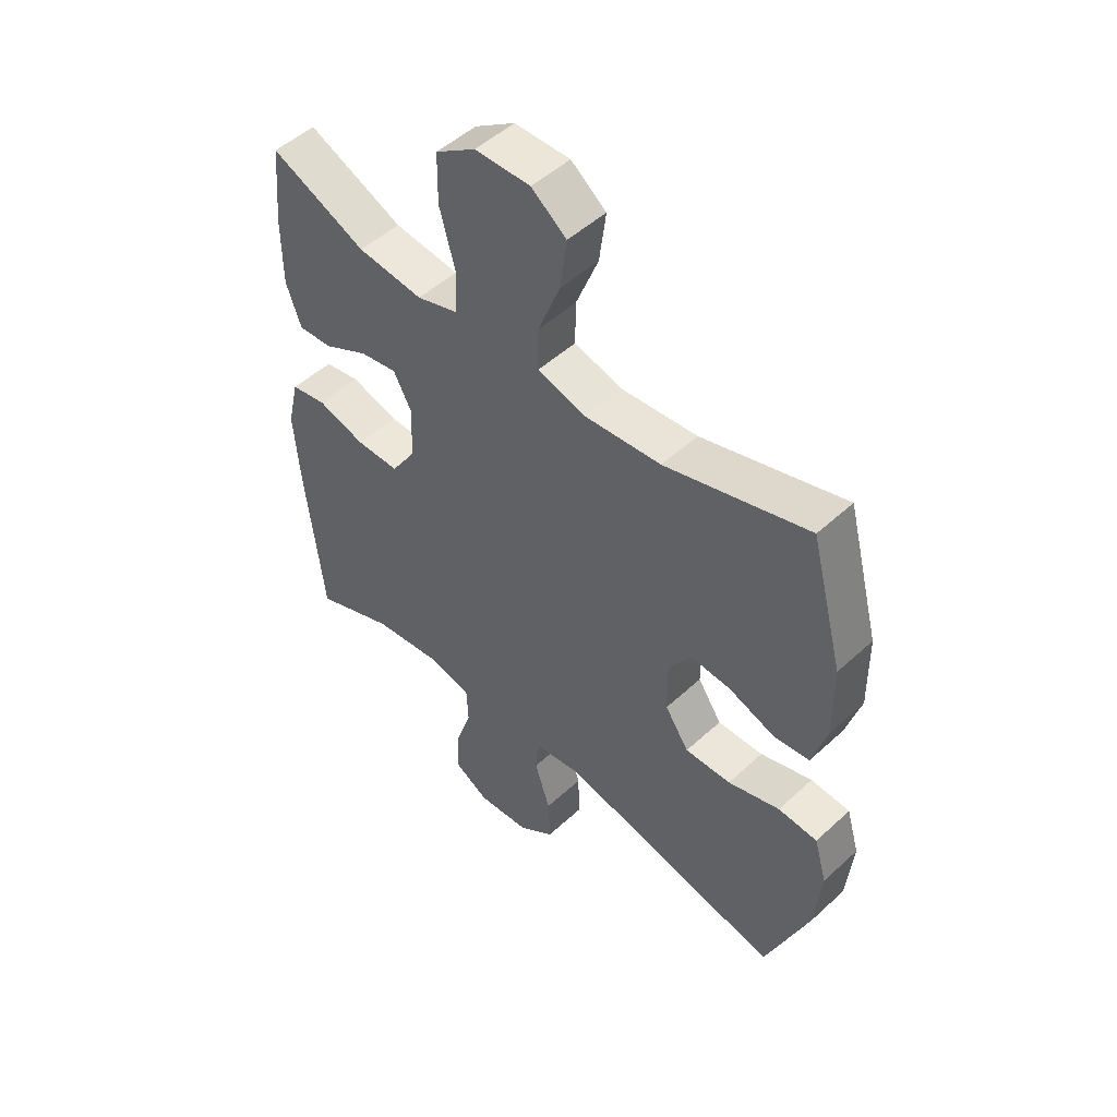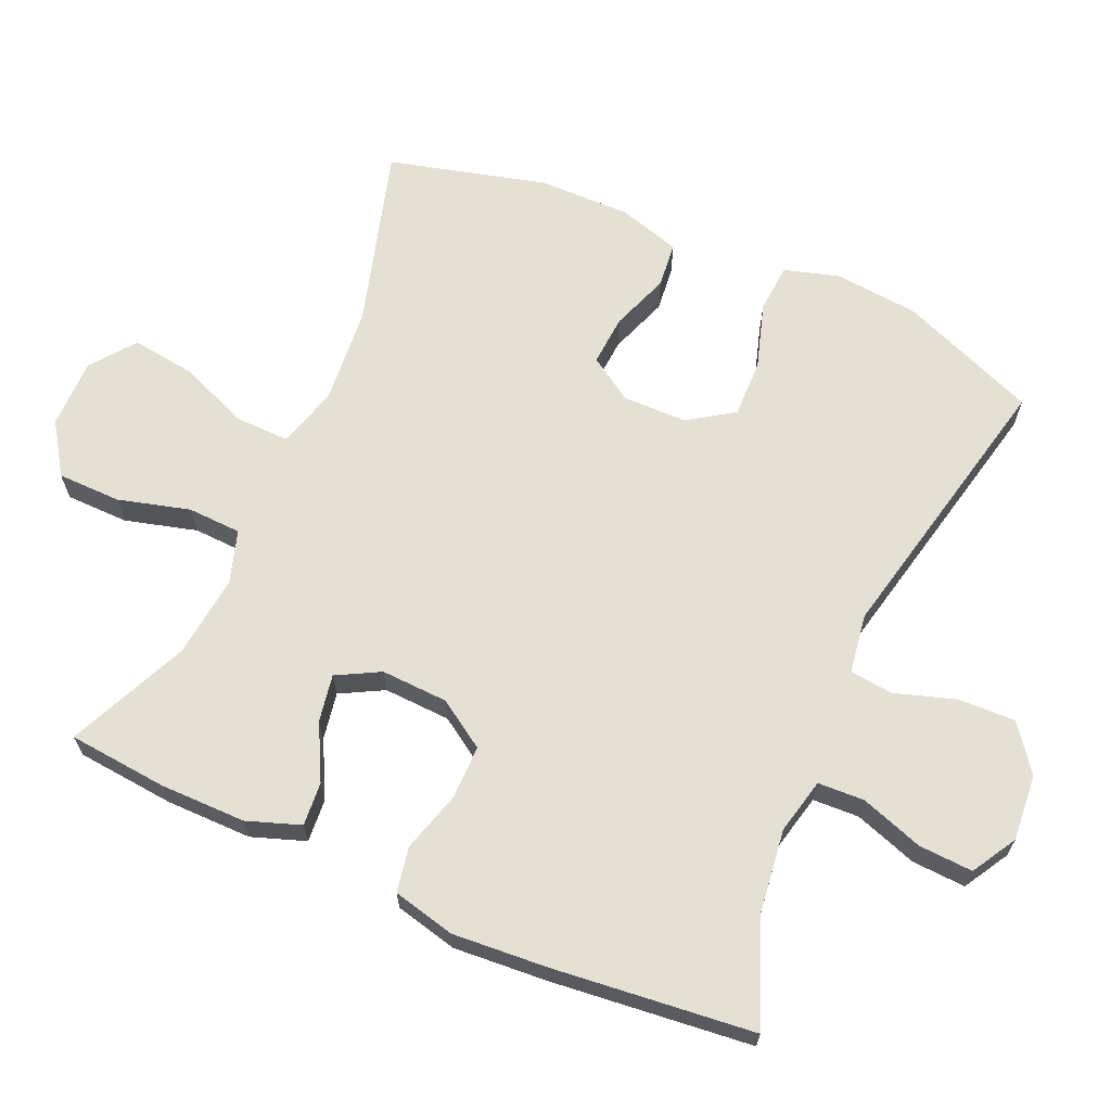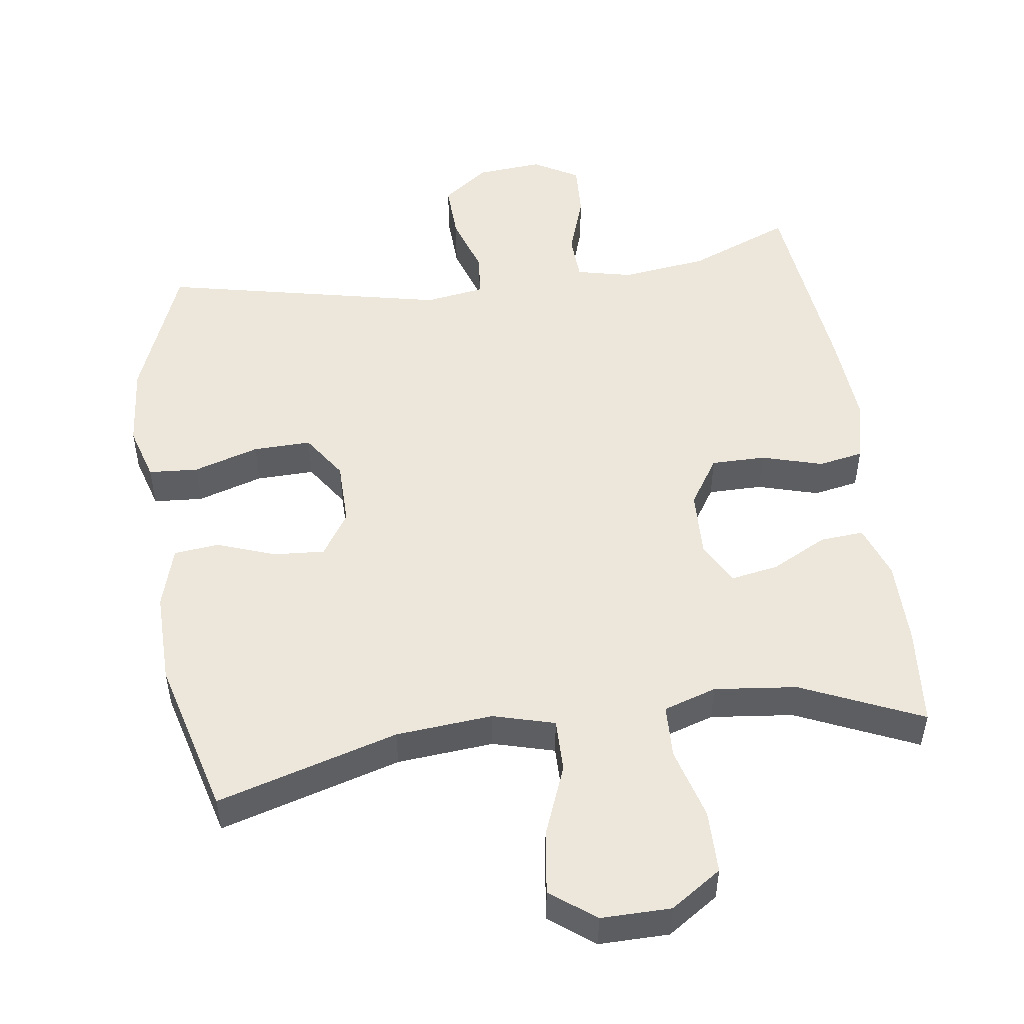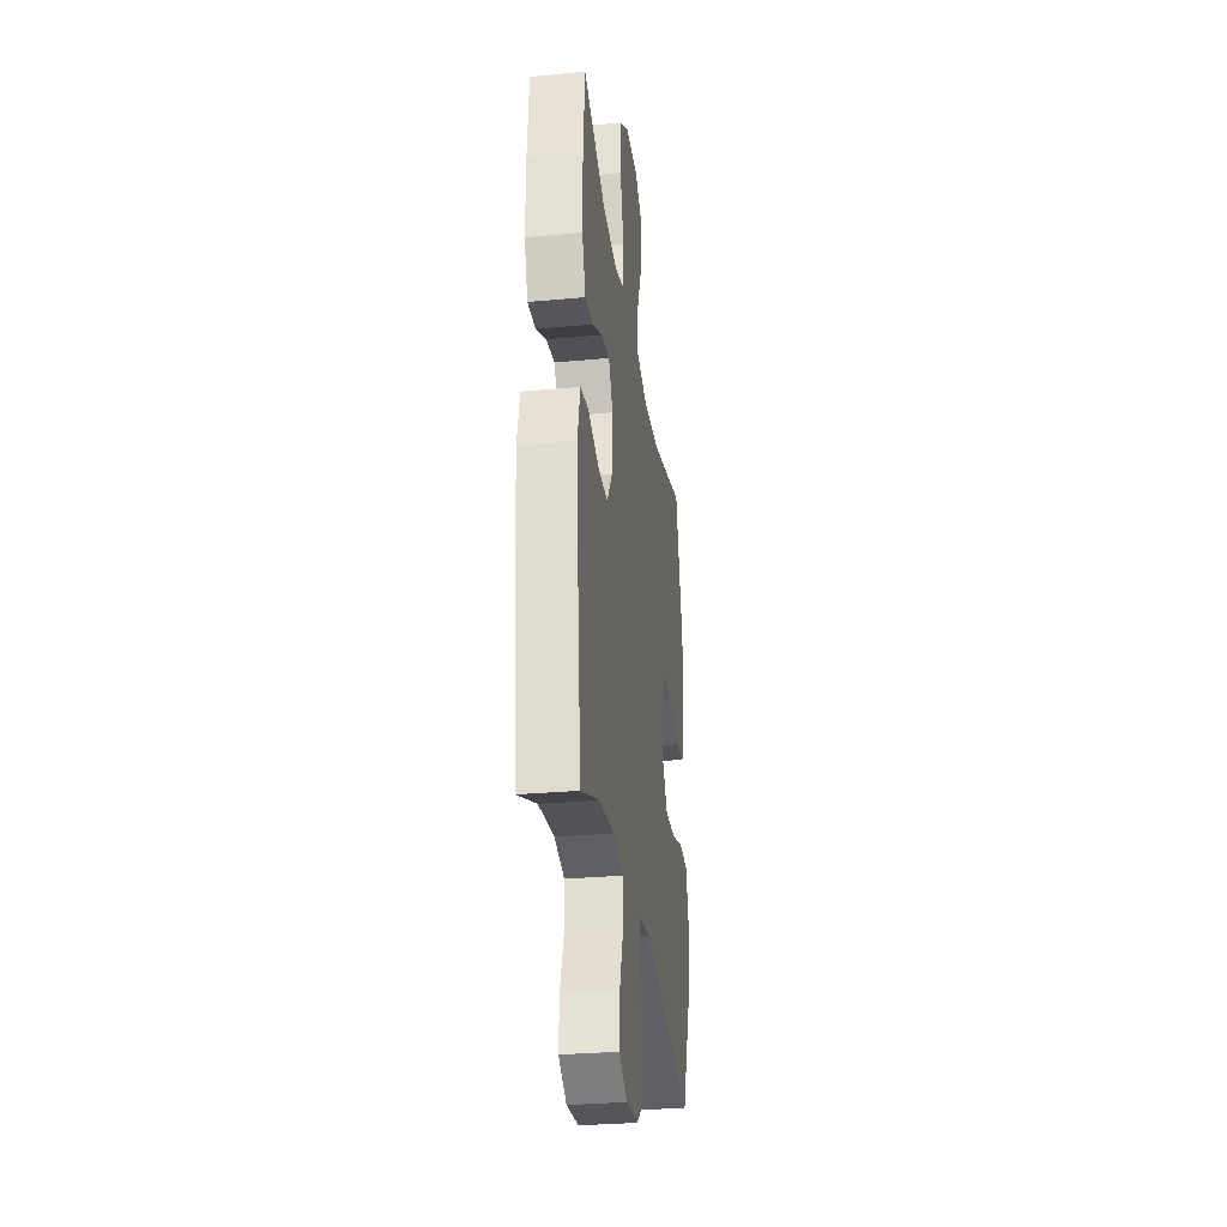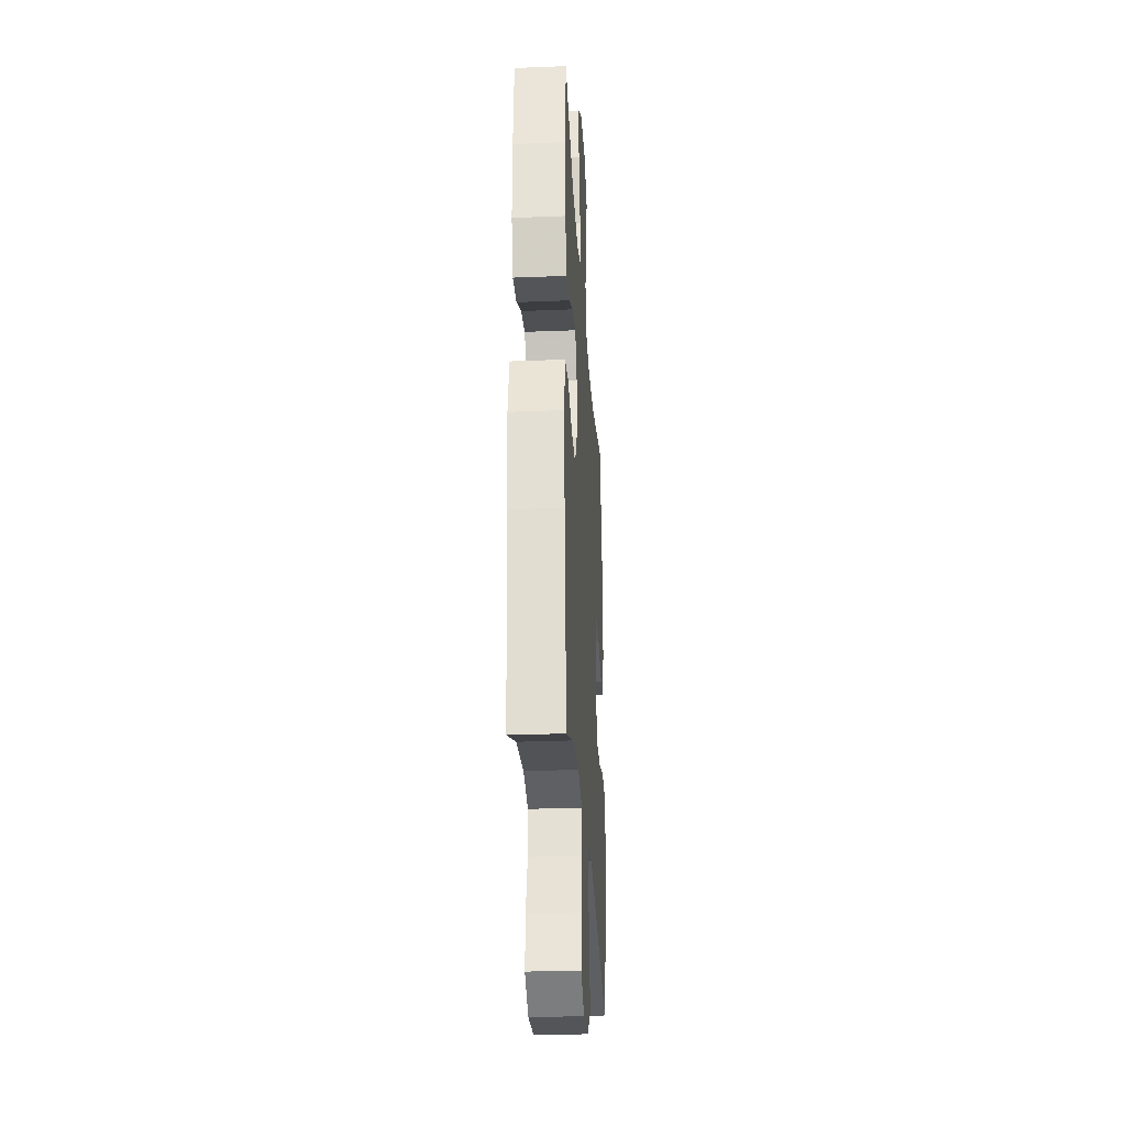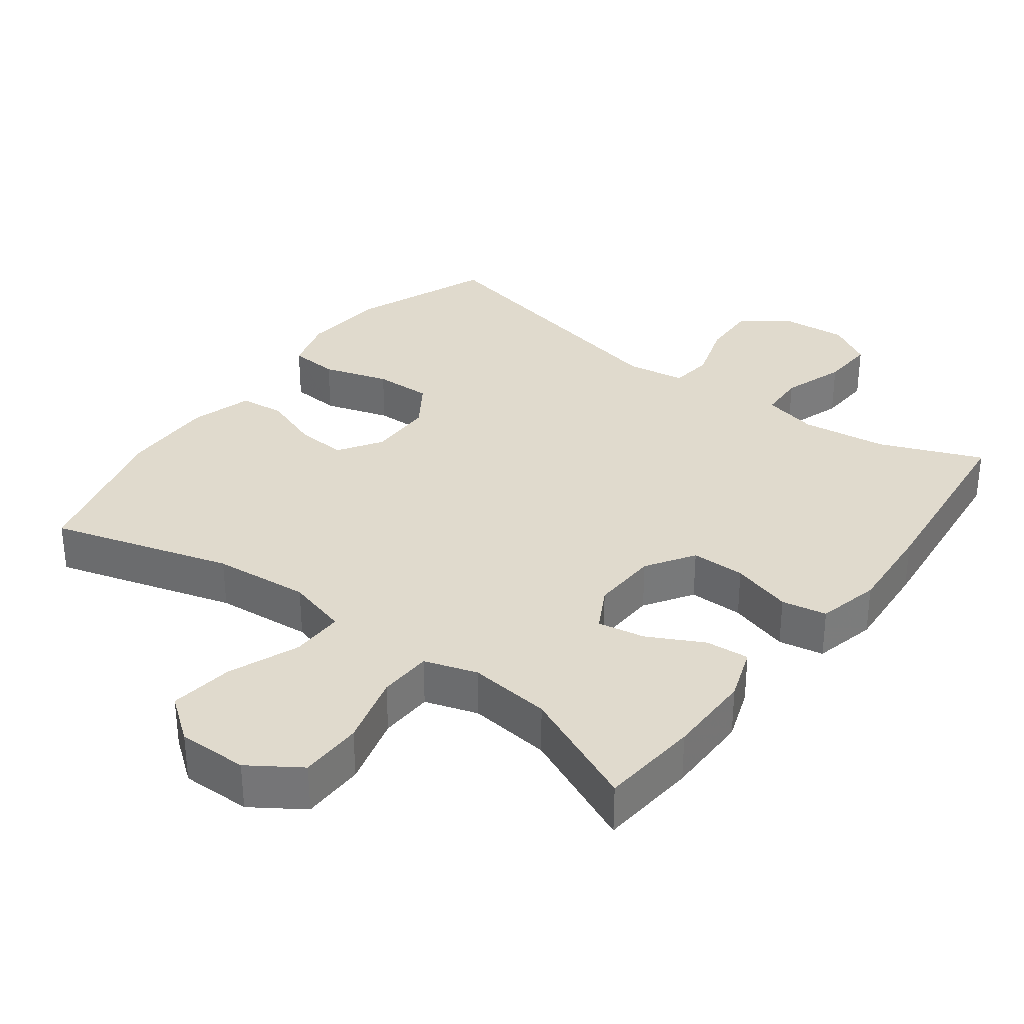
<metadata>
{"format":"obj","ext":"obj","renderer":"f3d","projection":"perspective","resolution":1024,"background":"white","views":[{"elev":50.2,"azim":-135.2,"up":"+Z"},{"elev":65.9,"azim":113.9,"up":"+Y"},{"elev":50.6,"azim":-8.0,"up":"+Y"},{"elev":-30.0,"azim":97.7,"up":"+Z"},{"elev":-29.2,"azim":93.4,"up":"+Z"},{"elev":33.0,"azim":36.9,"up":"+Y"}]}
</metadata>
<code>
v -0.5 0.07 0.5
v -0.244 0.07 0.425
v -0.107 0.07 0.413
v -0.02 0.07 0.437
v -0.021 0.07 0.513
v -0.061 0.07 0.614
v -0.073 0.07 0.704
v -0.01 0.07 0.752
v 0.089 0.07 0.751
v 0.161 0.07 0.703
v 0.162 0.07 0.613
v 0.134 0.07 0.511
v 0.137 0.07 0.435
v 0.212 0.07 0.411
v 0.329 0.07 0.424
v 0.5 0.07 0.5
v 0.513 0.07 0.359
v 0.513 0.07 0.237
v 0.486 0.07 0.161
v 0.424 0.07 0.166
v 0.345 0.07 0.207
v 0.278 0.07 0.219
v 0.245 0.07 0.158
v 0.249 0.07 0.063
v 0.293 0.07 -0.005
v 0.37 0.07 -0.005
v 0.456 0.07 0.02
v 0.52 0.07 0.008
v 0.541 0.07 -0.081
v 0.531 0.07 -0.214
v 0.5 0.07 -0.5
v 0.355 0.07 -0.441
v 0.233 0.07 -0.425
v 0.154 0.07 -0.443
v 0.151 0.07 -0.509
v 0.181 0.07 -0.598
v 0.185 0.07 -0.675
v 0.121 0.07 -0.712
v 0.027 0.07 -0.704
v -0.038 0.07 -0.655
v -0.035 0.07 -0.574
v -0.007 0.07 -0.487
v -0.014 0.07 -0.426
v -0.098 0.07 -0.413
v -0.5 0.07 -0.5
v -0.577 0.07 -0.304
v -0.588 0.07 -0.185
v -0.565 0.07 -0.107
v -0.495 0.07 -0.102
v -0.402 0.07 -0.131
v -0.32 0.07 -0.133
v -0.277 0.07 -0.069
v -0.276 0.07 0.023
v -0.316 0.07 0.085
v -0.388 0.07 0.08
v -0.471 0.07 0.05
v -0.535 0.07 0.057
v -0.561 0.07 0.145
v -0.559 0.07 0.277
v -0.5 0 0.5
v -0.244 0 0.425
v -0.107 0 0.413
v -0.02 0 0.437
v -0.021 0 0.513
v -0.061 0 0.614
v -0.073 0 0.704
v -0.01 0 0.752
v 0.089 0 0.751
v 0.161 0 0.703
v 0.162 0 0.613
v 0.134 0 0.511
v 0.137 0 0.435
v 0.212 0 0.411
v 0.329 0 0.424
v 0.5 0 0.5
v 0.513 0 0.359
v 0.513 0 0.237
v 0.486 0 0.161
v 0.424 0 0.166
v 0.345 0 0.207
v 0.278 0 0.219
v 0.245 0 0.158
v 0.249 0 0.063
v 0.293 0 -0.005
v 0.37 0 -0.005
v 0.456 0 0.02
v 0.52 0 0.008
v 0.541 0 -0.081
v 0.531 0 -0.214
v 0.5 0 -0.5
v 0.355 0 -0.441
v 0.233 0 -0.425
v 0.154 0 -0.443
v 0.151 0 -0.509
v 0.181 0 -0.598
v 0.185 0 -0.675
v 0.121 0 -0.712
v 0.027 0 -0.704
v -0.038 0 -0.655
v -0.035 0 -0.574
v -0.007 0 -0.487
v -0.014 0 -0.426
v -0.098 0 -0.413
v -0.5 0 -0.5
v -0.577 0 -0.304
v -0.588 0 -0.185
v -0.565 0 -0.107
v -0.495 0 -0.102
v -0.402 0 -0.131
v -0.32 0 -0.133
v -0.277 0 -0.069
v -0.276 0 0.023
v -0.316 0 0.085
v -0.388 0 0.08
v -0.471 0 0.05
v -0.535 0 0.057
v -0.561 0 0.145
v -0.559 0 0.277
f 59 1 2
f 58 59 2
f 57 58 2
f 56 57 2
f 55 56 2
f 54 55 2 3
f 53 54 3 4
f 52 53 4
f 48 49 50
f 47 48 50
f 46 47 50
f 45 46 50
f 44 45 50
f 43 44 50 51
f 40 41 42
f 39 40 42
f 38 39 42
f 37 38 42
f 36 37 42
f 35 36 42
f 34 35 42 43
f 43 51 52
f 34 43 52
f 33 34 52
f 30 31 32
f 29 30 32
f 28 29 32
f 27 28 32
f 26 27 32
f 32 33 52
f 26 32 52
f 25 26 52
f 19 20 21
f 18 19 21
f 17 18 21
f 16 17 21
f 15 16 21
f 14 15 21 22
f 13 14 22 23
f 10 11 12
f 9 10 12
f 8 9 12
f 7 8 12
f 6 7 12
f 5 6 12
f 4 5 12 13
f 24 25 52 4
f 4 13 23 24
f 61 60 118
f 61 118 117
f 61 117 116
f 61 116 115
f 61 115 114
f 62 61 114 113
f 63 62 113 112
f 63 112 111
f 109 108 107
f 109 107 106
f 109 106 105
f 109 105 104
f 109 104 103
f 110 109 103 102
f 101 100 99
f 101 99 98
f 101 98 97
f 101 97 96
f 101 96 95
f 101 95 94
f 102 101 94 93
f 111 110 102
f 111 102 93
f 111 93 92
f 91 90 89
f 91 89 88
f 91 88 87
f 91 87 86
f 91 86 85
f 111 92 91
f 111 91 85
f 111 85 84
f 80 79 78
f 80 78 77
f 80 77 76
f 80 76 75
f 80 75 74
f 81 80 74 73
f 82 81 73 72
f 71 70 69
f 71 69 68
f 71 68 67
f 71 67 66
f 71 66 65
f 71 65 64
f 72 71 64 63
f 63 111 84 83
f 83 82 72 63
f 1 60 61 2
f 2 61 62 3
f 3 62 63 4
f 4 63 64 5
f 5 64 65 6
f 6 65 66 7
f 7 66 67 8
f 8 67 68 9
f 9 68 69 10
f 10 69 70 11
f 11 70 71 12
f 12 71 72 13
f 13 72 73 14
f 14 73 74 15
f 15 74 75 16
f 16 75 76 17
f 17 76 77 18
f 18 77 78 19
f 19 78 79 20
f 20 79 80 21
f 21 80 81 22
f 22 81 82 23
f 23 82 83 24
f 24 83 84 25
f 25 84 85 26
f 26 85 86 27
f 27 86 87 28
f 28 87 88 29
f 29 88 89 30
f 30 89 90 31
f 31 90 91 32
f 32 91 92 33
f 33 92 93 34
f 34 93 94 35
f 35 94 95 36
f 36 95 96 37
f 37 96 97 38
f 38 97 98 39
f 39 98 99 40
f 40 99 100 41
f 41 100 101 42
f 42 101 102 43
f 43 102 103 44
f 44 103 104 45
f 45 104 105 46
f 46 105 106 47
f 47 106 107 48
f 48 107 108 49
f 49 108 109 50
f 50 109 110 51
f 51 110 111 52
f 52 111 112 53
f 53 112 113 54
f 54 113 114 55
f 55 114 115 56
f 56 115 116 57
f 57 116 117 58
f 58 117 118 59
f 59 118 60 1

</code>
